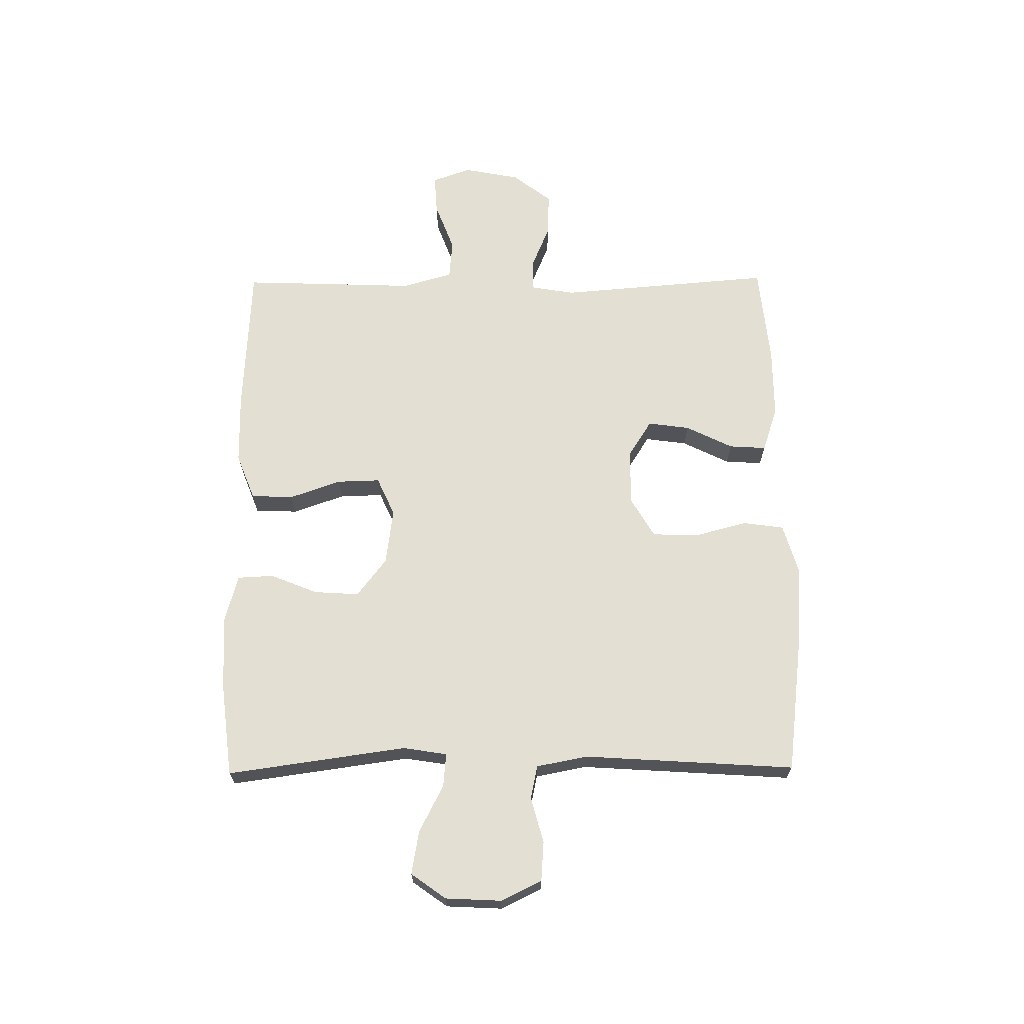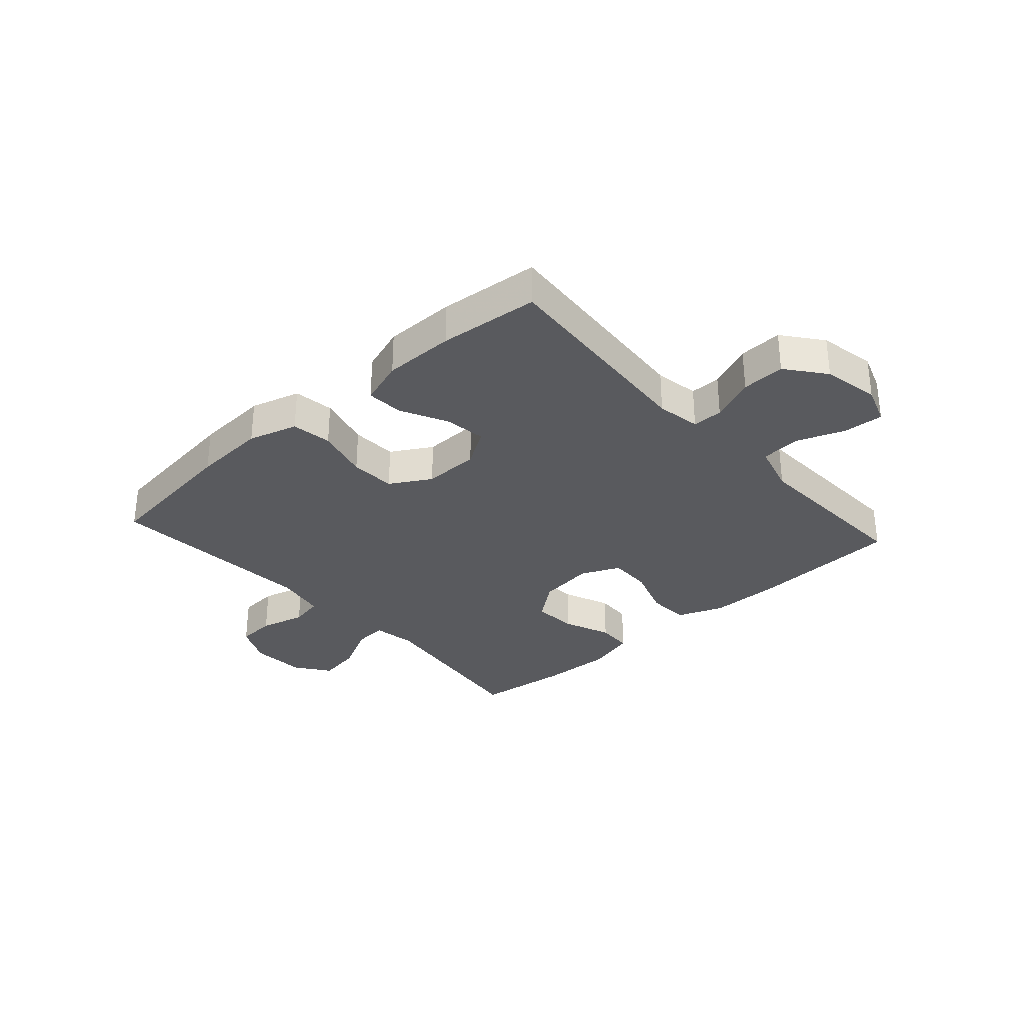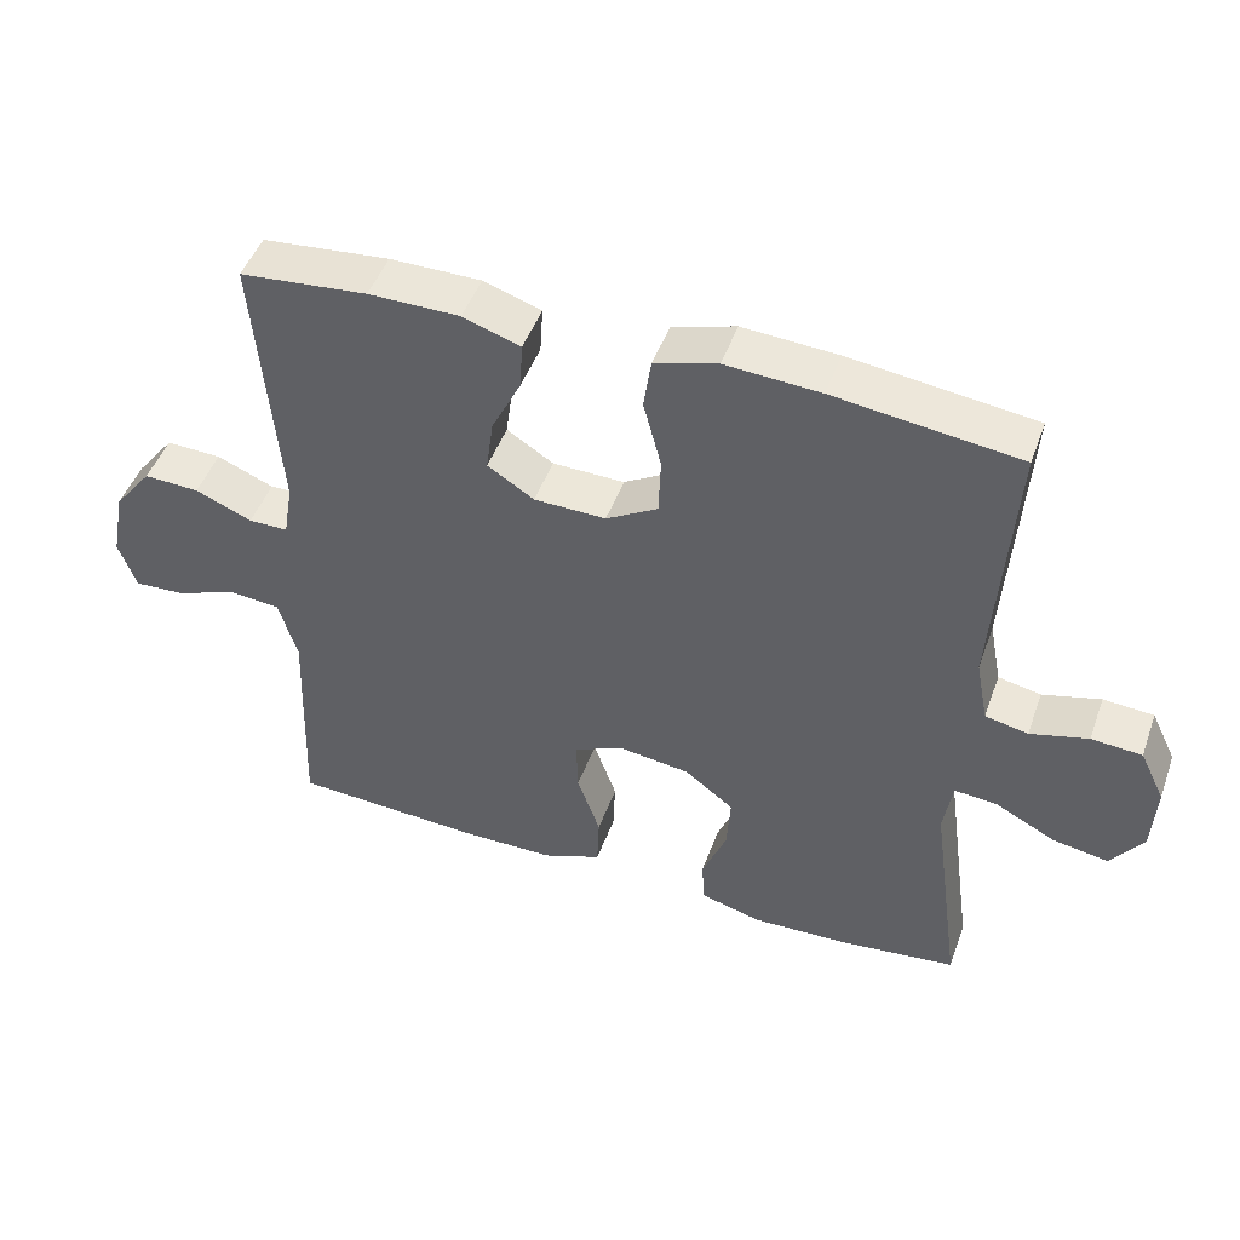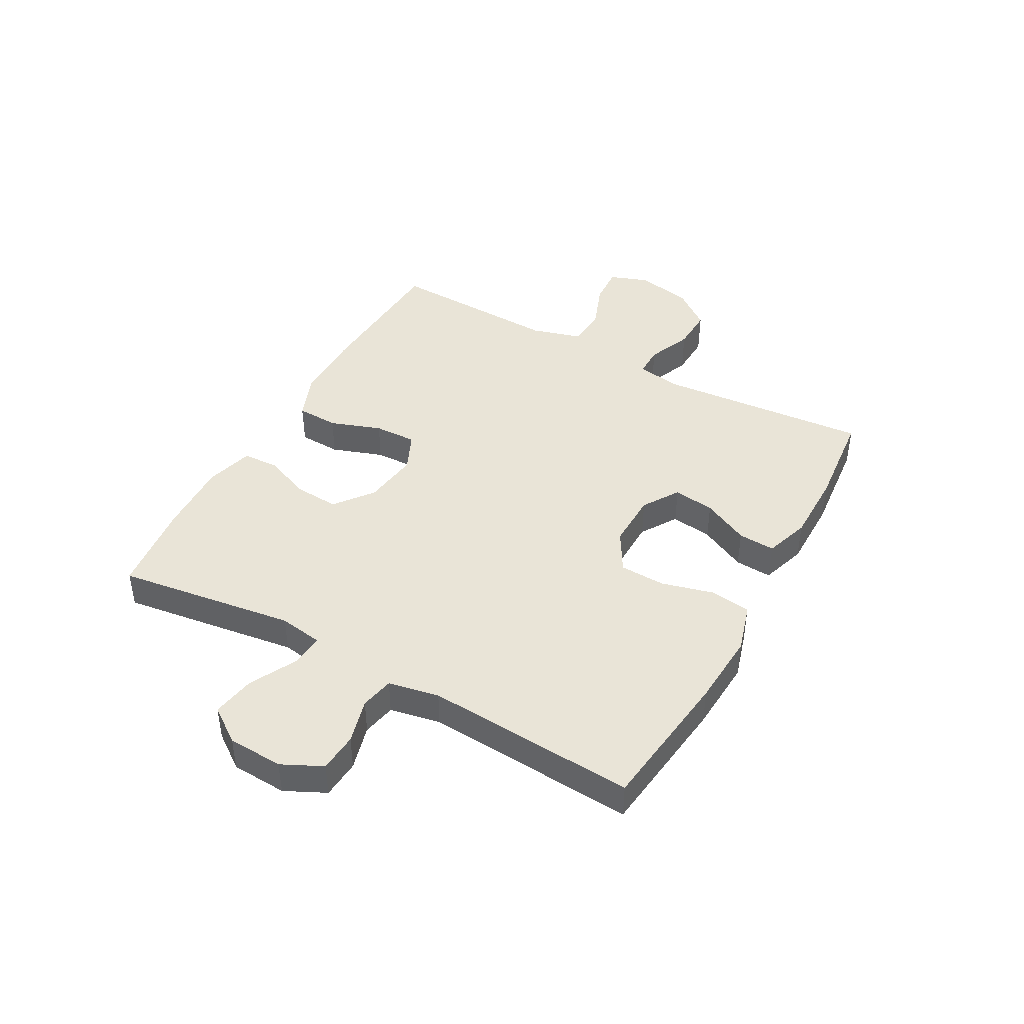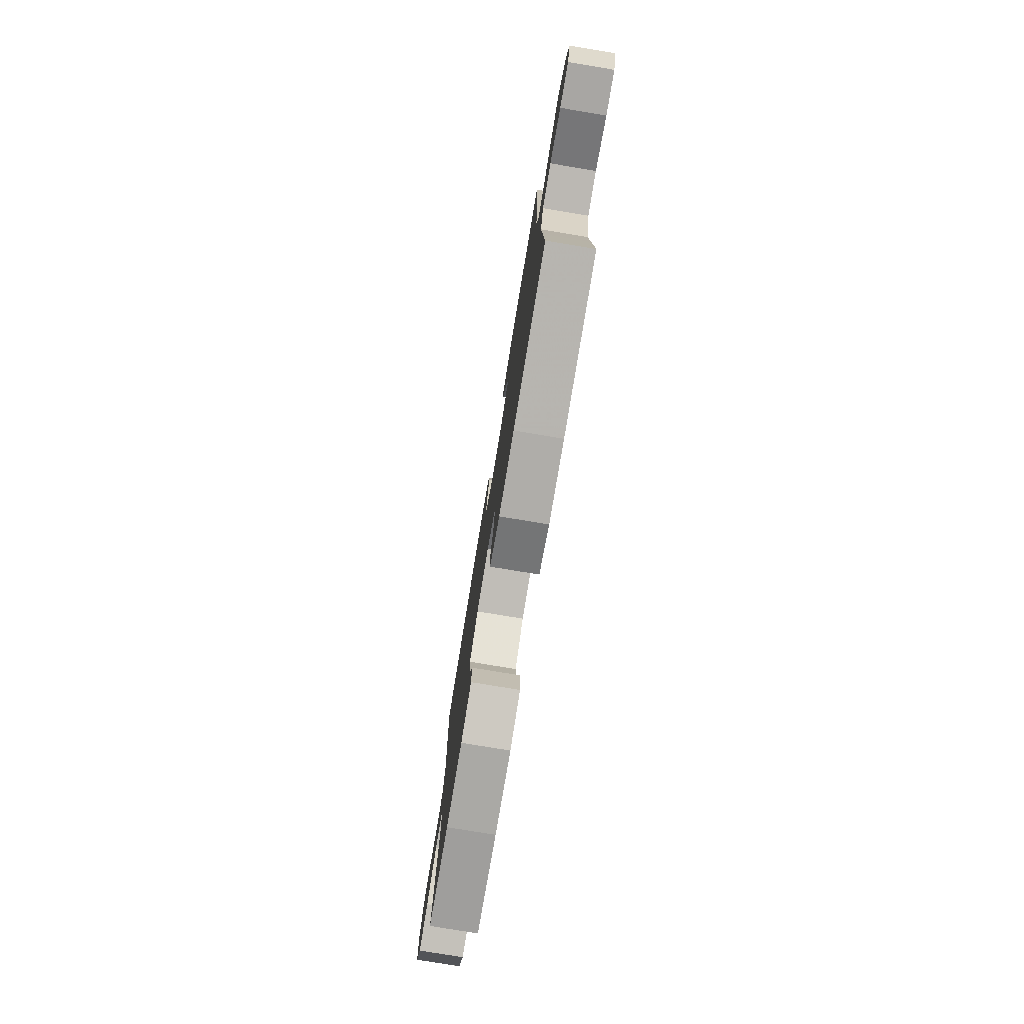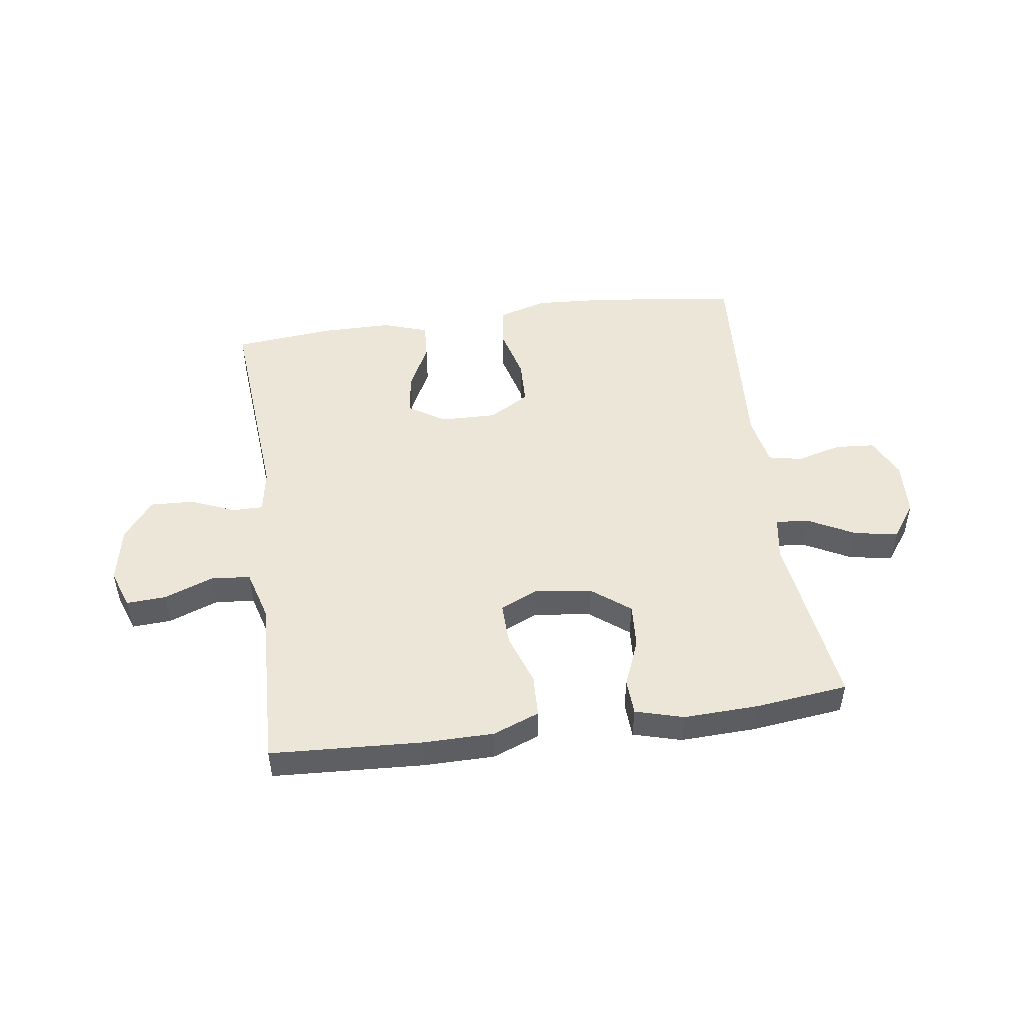
<metadata>
{"format":"obj","ext":"obj","renderer":"f3d","projection":"perspective","resolution":1024,"background":"white","views":[{"elev":67.0,"azim":-90.6,"up":"+Y"},{"elev":-31.5,"azim":42.0,"up":"+Y"},{"elev":47.6,"azim":-160.5,"up":"+Z"},{"elev":43.4,"azim":-61.1,"up":"+Y"},{"elev":-77.7,"azim":80.6,"up":"+Z"},{"elev":49.1,"azim":172.1,"up":"+Y"}]}
</metadata>
<code>
v -0.5 0.07 0.5
v -0.251 0.07 0.531
v -0.123 0.07 0.539
v -0.038 0.07 0.514
v -0.028 0.07 0.444
v -0.052 0.07 0.352
v -0.049 0.07 0.273
v 0.021 0.07 0.232
v 0.118 0.07 0.234
v 0.181 0.07 0.274
v 0.171 0.07 0.346
v 0.131 0.07 0.427
v 0.127 0.07 0.491
v 0.205 0.07 0.517
v 0.328 0.07 0.517
v 0.5 0.07 0.5
v 0.47 0.07 0.13
v 0.483 0.07 0.054
v 0.536 0.07 0.054
v 0.613 0.07 0.086
v 0.688 0.07 0.089
v 0.74 0.07 0.022
v 0.759 0.07 -0.075
v 0.735 0.07 -0.142
v 0.667 0.07 -0.138
v 0.582 0.07 -0.106
v 0.514 0.07 -0.112
v 0.489 0.07 -0.199
v 0.494 0.07 -0.331
v 0.5 0.07 -0.5
v 0.239 0.07 -0.514
v 0.117 0.07 -0.513
v 0.037 0.07 -0.482
v 0.034 0.07 -0.409
v 0.065 0.07 -0.32
v 0.067 0.07 -0.246
v 0 0.07 -0.216
v -0.097 0.07 -0.229
v -0.163 0.07 -0.28
v -0.158 0.07 -0.357
v -0.125 0.07 -0.439
v -0.128 0.07 -0.501
v -0.211 0.07 -0.524
v -0.34 0.07 -0.519
v -0.5 0.07 -0.5
v -0.457 0.07 -0.191
v -0.469 0.07 -0.115
v -0.527 0.07 -0.12
v -0.608 0.07 -0.162
v -0.683 0.07 -0.175
v -0.726 0.07 -0.115
v -0.731 0.07 -0.019
v -0.697 0.07 0.051
v -0.629 0.07 0.056
v -0.551 0.07 0.035
v -0.493 0.07 0.047
v -0.476 0.07 0.135
v -0.5 0 0.5
v -0.251 0 0.531
v -0.123 0 0.539
v -0.038 0 0.514
v -0.028 0 0.444
v -0.052 0 0.352
v -0.049 0 0.273
v 0.021 0 0.232
v 0.118 0 0.234
v 0.181 0 0.274
v 0.171 0 0.346
v 0.131 0 0.427
v 0.127 0 0.491
v 0.205 0 0.517
v 0.328 0 0.517
v 0.5 0 0.5
v 0.47 0 0.13
v 0.483 0 0.054
v 0.536 0 0.054
v 0.613 0 0.086
v 0.688 0 0.089
v 0.74 0 0.022
v 0.759 0 -0.075
v 0.735 0 -0.142
v 0.667 0 -0.138
v 0.582 0 -0.106
v 0.514 0 -0.112
v 0.489 0 -0.199
v 0.494 0 -0.331
v 0.5 0 -0.5
v 0.239 0 -0.514
v 0.117 0 -0.513
v 0.037 0 -0.482
v 0.034 0 -0.409
v 0.065 0 -0.32
v 0.067 0 -0.246
v 0 0 -0.216
v -0.097 0 -0.229
v -0.163 0 -0.28
v -0.158 0 -0.357
v -0.125 0 -0.439
v -0.128 0 -0.501
v -0.211 0 -0.524
v -0.34 0 -0.519
v -0.5 0 -0.5
v -0.457 0 -0.191
v -0.469 0 -0.115
v -0.527 0 -0.12
v -0.608 0 -0.162
v -0.683 0 -0.175
v -0.726 0 -0.115
v -0.731 0 -0.019
v -0.697 0 0.051
v -0.629 0 0.056
v -0.551 0 0.035
v -0.493 0 0.047
v -0.476 0 0.135
f 52 53 54 55
f 52 55 56
f 51 52 56
f 48 49 50 51
f 47 48 51 56
f 46 47 56 57
f 44 45 46
f 43 44 46 57
f 40 41 42 43
f 39 40 43 57
f 32 33 34 35
f 32 35 36
f 31 32 36
f 28 29 30 31
f 27 28 31 36
f 23 24 25 26
f 23 26 27
f 22 23 27
f 19 20 21 22
f 18 19 22 27
f 14 15 16 17
f 14 17 18
f 11 12 13 14
f 10 11 14 18
f 9 10 18 27
f 3 4 5 6
f 3 6 7
f 2 3 7
f 1 2 7
f 38 39 57 1
f 9 27 36 37
f 8 9 37 38
f 1 7 8 38
f 112 111 110 109
f 113 112 109
f 113 109 108
f 108 107 106 105
f 113 108 105 104
f 114 113 104 103
f 103 102 101
f 114 103 101 100
f 100 99 98 97
f 114 100 97 96
f 92 91 90 89
f 93 92 89
f 93 89 88
f 88 87 86 85
f 93 88 85 84
f 83 82 81 80
f 84 83 80
f 84 80 79
f 79 78 77 76
f 84 79 76 75
f 74 73 72 71
f 75 74 71
f 71 70 69 68
f 75 71 68 67
f 84 75 67 66
f 63 62 61 60
f 64 63 60
f 64 60 59
f 64 59 58
f 58 114 96 95
f 94 93 84 66
f 95 94 66 65
f 95 65 64 58
f 1 58 59 2
f 2 59 60 3
f 3 60 61 4
f 4 61 62 5
f 5 62 63 6
f 6 63 64 7
f 7 64 65 8
f 8 65 66 9
f 9 66 67 10
f 10 67 68 11
f 11 68 69 12
f 12 69 70 13
f 13 70 71 14
f 14 71 72 15
f 15 72 73 16
f 16 73 74 17
f 17 74 75 18
f 18 75 76 19
f 19 76 77 20
f 20 77 78 21
f 21 78 79 22
f 22 79 80 23
f 23 80 81 24
f 24 81 82 25
f 25 82 83 26
f 26 83 84 27
f 27 84 85 28
f 28 85 86 29
f 29 86 87 30
f 30 87 88 31
f 31 88 89 32
f 32 89 90 33
f 33 90 91 34
f 34 91 92 35
f 35 92 93 36
f 36 93 94 37
f 37 94 95 38
f 38 95 96 39
f 39 96 97 40
f 40 97 98 41
f 41 98 99 42
f 42 99 100 43
f 43 100 101 44
f 44 101 102 45
f 45 102 103 46
f 46 103 104 47
f 47 104 105 48
f 48 105 106 49
f 49 106 107 50
f 50 107 108 51
f 51 108 109 52
f 52 109 110 53
f 53 110 111 54
f 54 111 112 55
f 55 112 113 56
f 56 113 114 57
f 57 114 58 1

</code>
